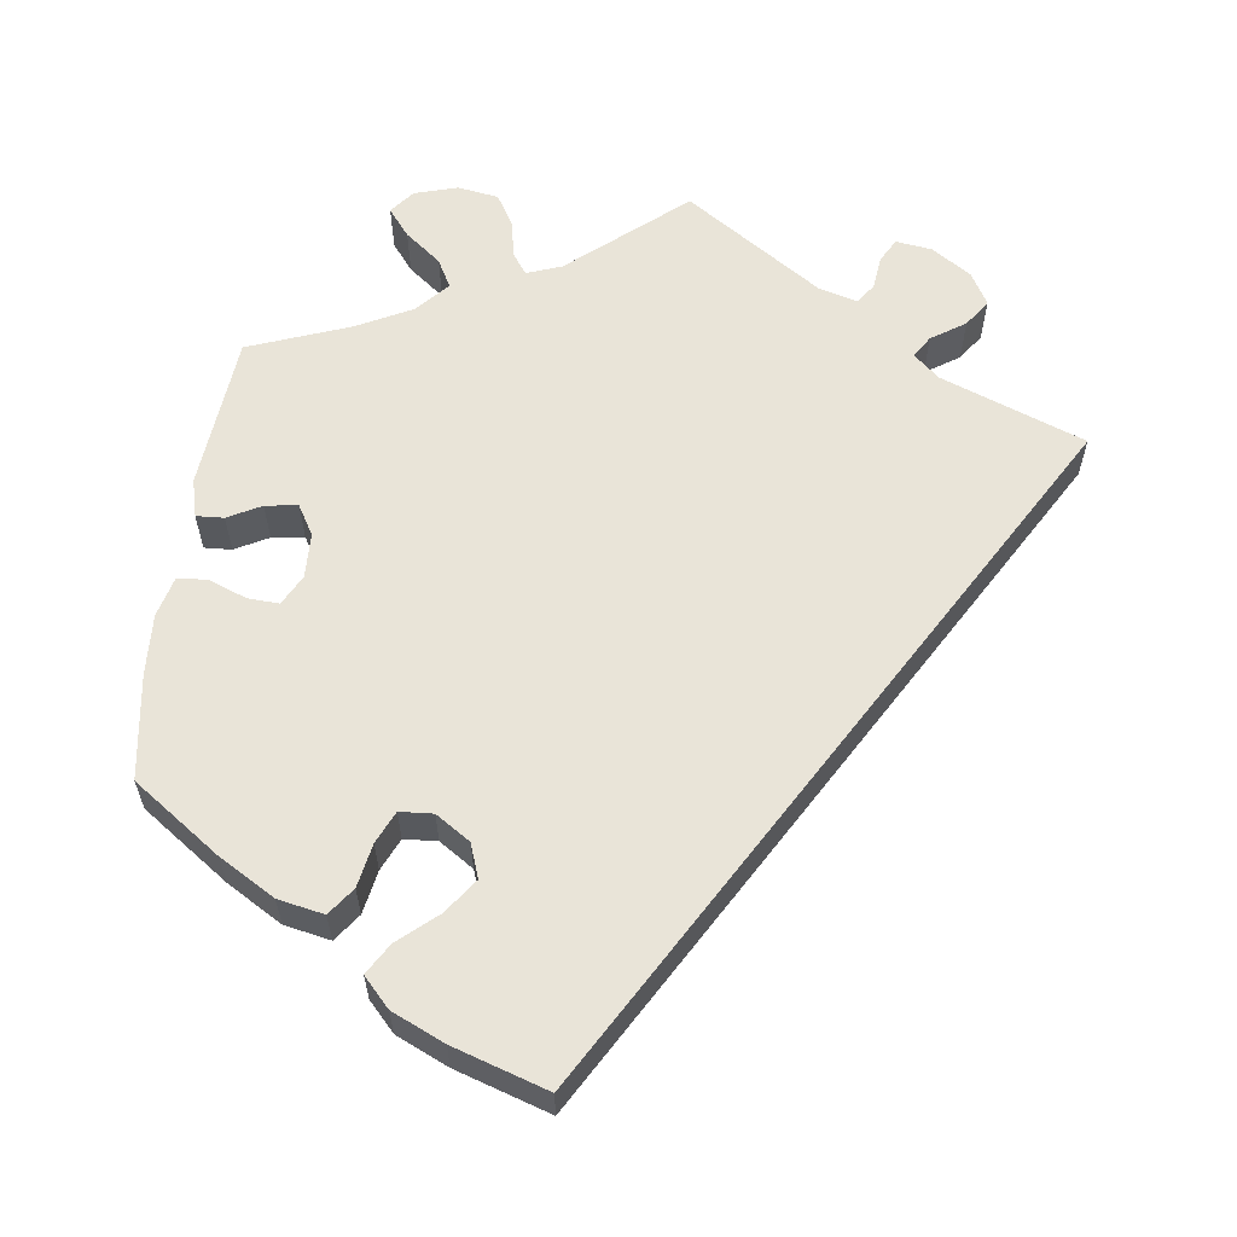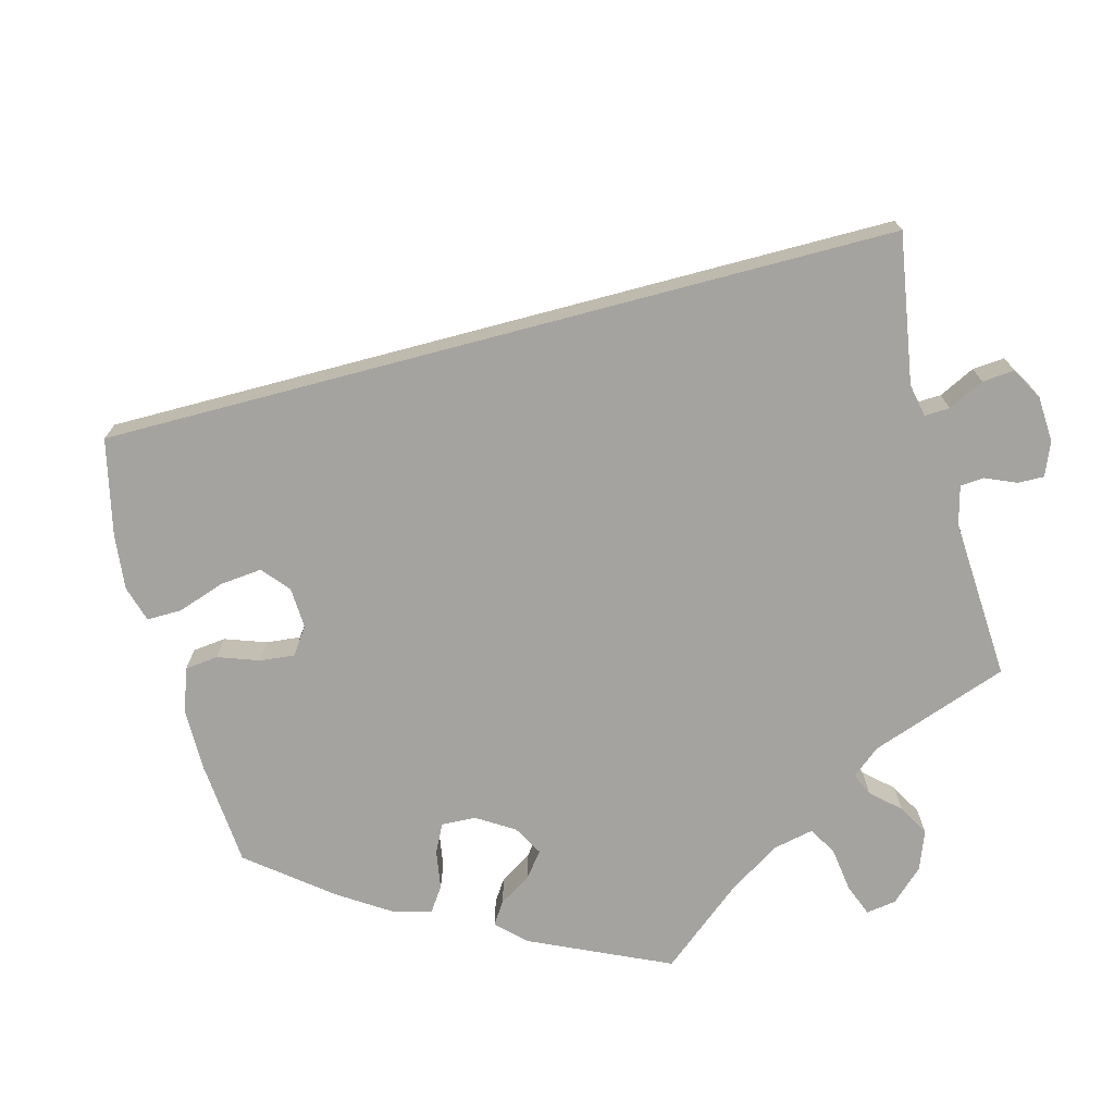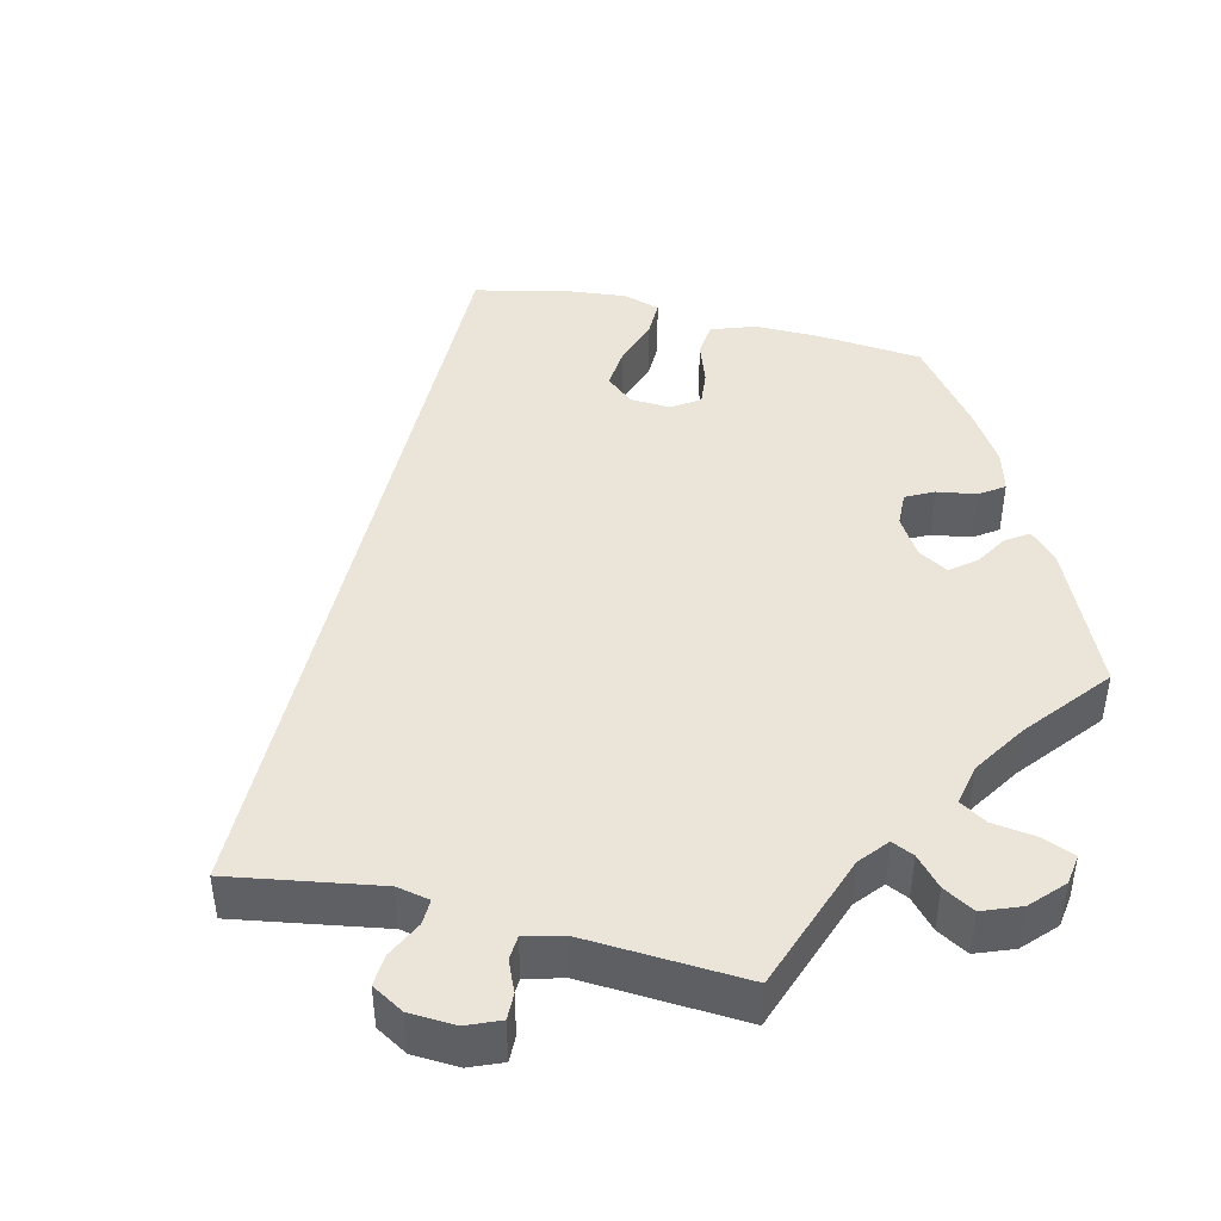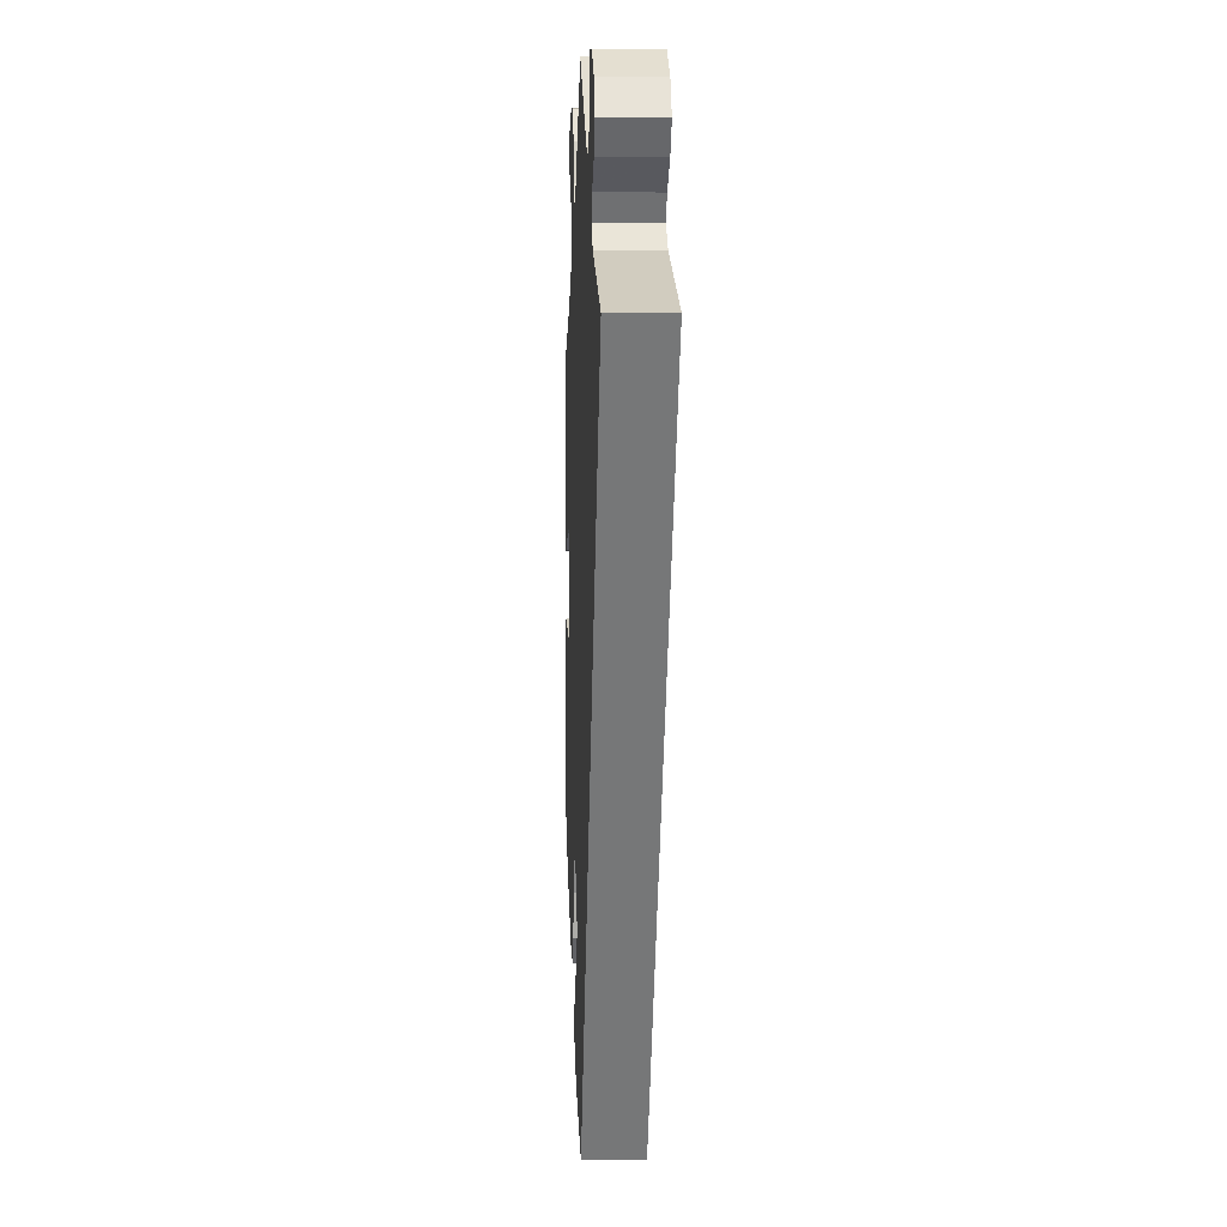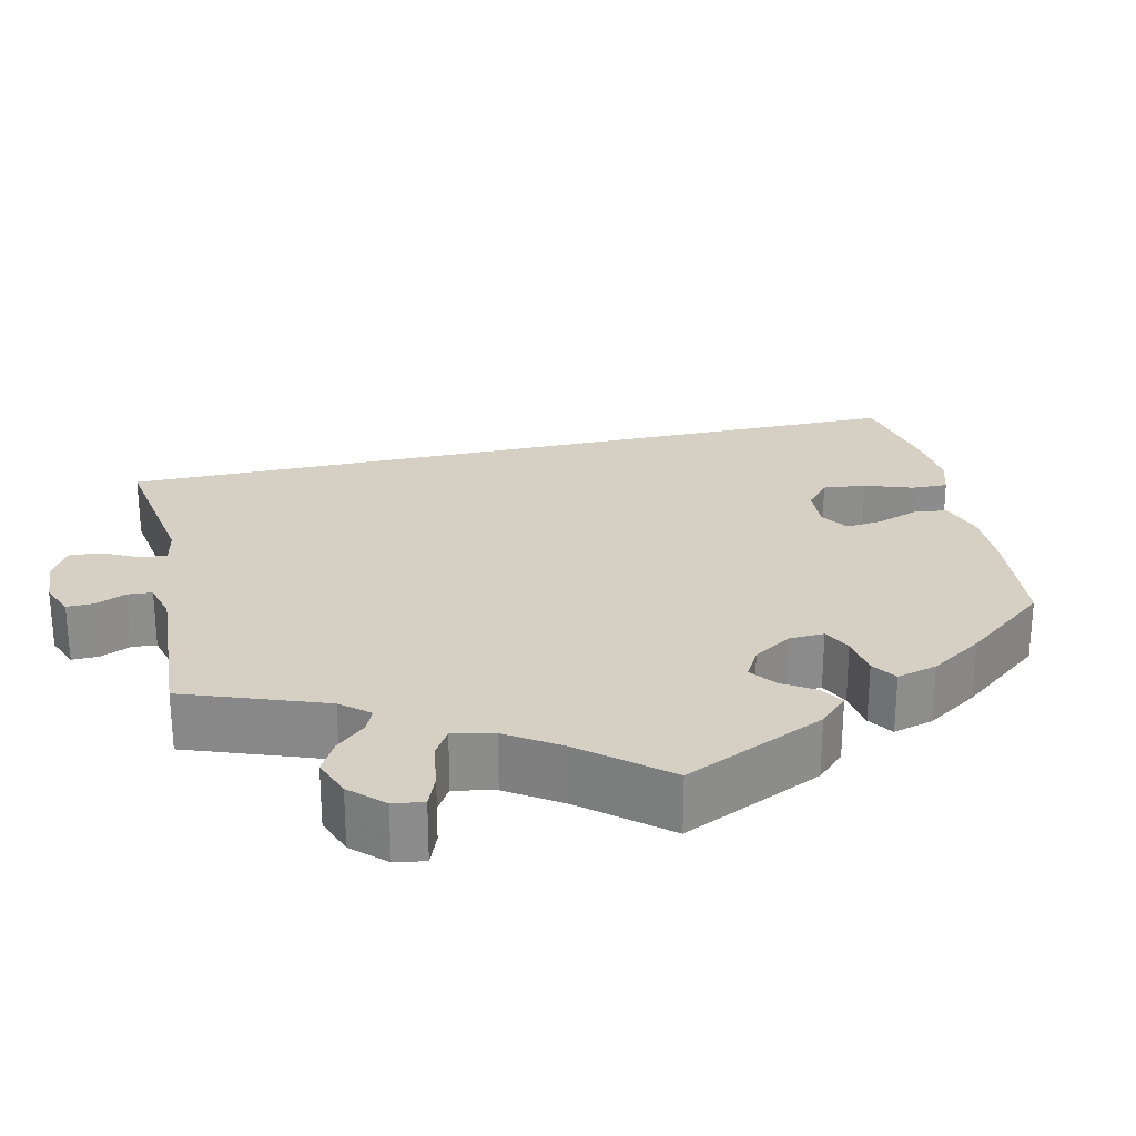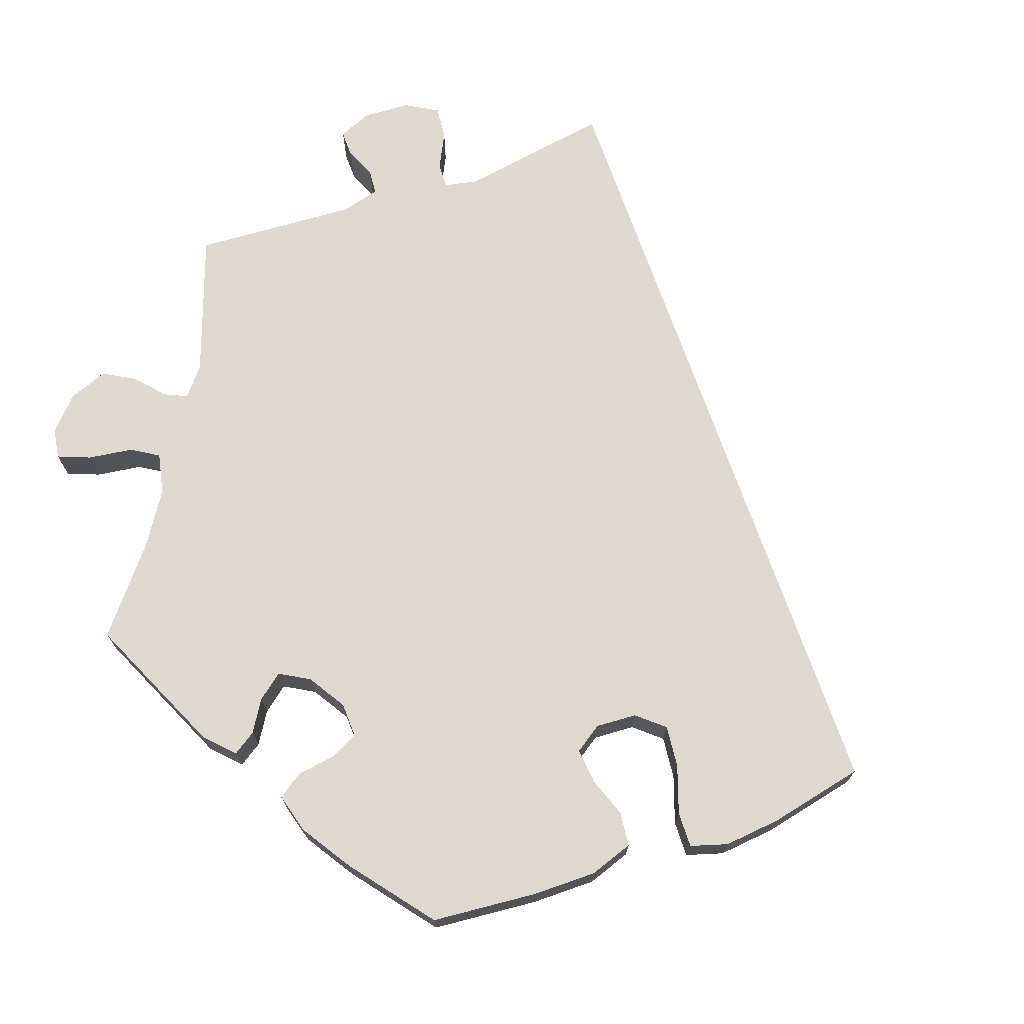
<metadata>
{"format":"obj","ext":"obj","renderer":"f3d","projection":"perspective","resolution":1024,"background":"white","views":[{"elev":60.3,"azim":-172.4,"up":"+Y"},{"elev":-72.9,"azim":-105.2,"up":"+Y"},{"elev":44.8,"azim":-16.4,"up":"+Y"},{"elev":3.1,"azim":-92.7,"up":"+Z"},{"elev":26.0,"azim":47.4,"up":"+Y"},{"elev":71.6,"azim":130.6,"up":"+Y"}]}
</metadata>
<code>
v 0.141 0.07 0.458
v 0.184 0.07 0.442
v 0.202 0.07 0.467
v 0.212 0.07 0.514
v 0.235 0.07 0.553
v 0.286 0.07 0.561
v 0.339 0.07 0.545
v 0.363 0.07 0.515
v 0.336 0.07 0.481
v 0.291 0.07 0.446
v 0.272 0.07 0.411
v 0.307 0.07 0.372
v 0.377 0.07 0.336
v 0.501 0.07 0.289
v 0.519 0.07 0.097
v 0.507 0.07 0.05
v 0.473 0.07 0.052
v 0.432 0.07 0.074
v 0.392 0.07 0.08
v 0.37 0.07 0.043
v 0.368 0.07 -0.013
v 0.388 0.07 -0.051
v 0.427 0.07 -0.049
v 0.474 0.07 -0.031
v 0.511 0.07 -0.034
v 0.524 0.07 -0.084
v 0.52 0.07 -0.16
v 0.501 0.07 -0.289
v 0.392 0.07 -0.365
v 0.323 0.07 -0.405
v 0.266 0.07 -0.416
v 0.241 0.07 -0.382
v 0.231 0.07 -0.328
v 0.213 0.07 -0.288
v 0.172 0.07 -0.285
v 0.129 0.07 -0.313
v 0.114 0.07 -0.355
v 0.145 0.07 -0.398
v 0.192 0.07 -0.439
v 0.215 0.07 -0.477
v 0.182 0.07 -0.512
v 0.117 0.07 -0.541
v 0 0.07 -0.578
v -0.501 0.07 0.288
v -0.323 0.07 0.355
v -0.291 0.07 0.383
v -0.308 0.07 0.41
v -0.35 0.07 0.438
v -0.373 0.07 0.471
v -0.35 0.07 0.511
v -0.301 0.07 0.543
v -0.256 0.07 0.549
v -0.24 0.07 0.52
v -0.235 0.07 0.478
v -0.218 0.07 0.453
v -0.17 0.07 0.466
v 0 0.07 0.578
v 0.141 0 0.458
v 0.184 0 0.442
v 0.202 0 0.467
v 0.212 0 0.514
v 0.235 0 0.553
v 0.286 0 0.561
v 0.339 0 0.545
v 0.363 0 0.515
v 0.336 0 0.481
v 0.291 0 0.446
v 0.272 0 0.411
v 0.307 0 0.372
v 0.377 0 0.336
v 0.501 0 0.289
v 0.519 0 0.097
v 0.507 0 0.05
v 0.473 0 0.052
v 0.432 0 0.074
v 0.392 0 0.08
v 0.37 0 0.043
v 0.368 0 -0.013
v 0.388 0 -0.051
v 0.427 0 -0.049
v 0.474 0 -0.031
v 0.511 0 -0.034
v 0.524 0 -0.084
v 0.52 0 -0.16
v 0.501 0 -0.289
v 0.392 0 -0.365
v 0.323 0 -0.405
v 0.266 0 -0.416
v 0.241 0 -0.382
v 0.231 0 -0.328
v 0.213 0 -0.288
v 0.172 0 -0.285
v 0.129 0 -0.313
v 0.114 0 -0.355
v 0.145 0 -0.398
v 0.192 0 -0.439
v 0.215 0 -0.477
v 0.182 0 -0.512
v 0.117 0 -0.541
v 0 0 -0.578
v -0.501 0 0.288
v -0.323 0 0.355
v -0.291 0 0.383
v -0.308 0 0.41
v -0.35 0 0.438
v -0.373 0 0.471
v -0.35 0 0.511
v -0.301 0 0.543
v -0.256 0 0.549
v -0.24 0 0.52
v -0.235 0 0.478
v -0.218 0 0.453
v -0.17 0 0.466
v 0 0 0.578
f 56 57 1
f 55 56 1 2
f 51 52 53 54
f 51 54 55
f 50 51 55
f 47 48 49 50
f 46 47 50 55
f 42 43 44 45
f 42 45 46
f 38 39 40 41
f 37 38 41 42
f 30 31 32 33
f 30 33 34
f 29 30 34
f 28 29 34
f 27 28 34 35
f 23 24 25 26
f 22 23 26 27
f 15 16 17 18
f 13 14 15 18
f 12 13 18 19
f 11 12 19 20
f 7 8 9 10
f 7 10 11
f 6 7 11
f 3 4 5 6
f 2 3 6 11
f 37 42 46 55
f 36 37 55 2
f 35 36 2 11
f 22 27 35
f 21 22 35
f 11 20 21 35
f 58 114 113
f 59 58 113 112
f 111 110 109 108
f 112 111 108
f 112 108 107
f 107 106 105 104
f 112 107 104 103
f 102 101 100 99
f 103 102 99
f 98 97 96 95
f 99 98 95 94
f 90 89 88 87
f 91 90 87
f 91 87 86
f 91 86 85
f 92 91 85 84
f 83 82 81 80
f 84 83 80 79
f 75 74 73 72
f 75 72 71 70
f 76 75 70 69
f 77 76 69 68
f 67 66 65 64
f 68 67 64
f 68 64 63
f 63 62 61 60
f 68 63 60 59
f 112 103 99 94
f 59 112 94 93
f 68 59 93 92
f 92 84 79
f 92 79 78
f 92 78 77 68
f 1 58 59 2
f 2 59 60 3
f 3 60 61 4
f 4 61 62 5
f 5 62 63 6
f 6 63 64 7
f 7 64 65 8
f 8 65 66 9
f 9 66 67 10
f 10 67 68 11
f 11 68 69 12
f 12 69 70 13
f 13 70 71 14
f 14 71 72 15
f 15 72 73 16
f 16 73 74 17
f 17 74 75 18
f 18 75 76 19
f 19 76 77 20
f 20 77 78 21
f 21 78 79 22
f 22 79 80 23
f 23 80 81 24
f 24 81 82 25
f 25 82 83 26
f 26 83 84 27
f 27 84 85 28
f 28 85 86 29
f 29 86 87 30
f 30 87 88 31
f 31 88 89 32
f 32 89 90 33
f 33 90 91 34
f 34 91 92 35
f 35 92 93 36
f 36 93 94 37
f 37 94 95 38
f 38 95 96 39
f 39 96 97 40
f 40 97 98 41
f 41 98 99 42
f 42 99 100 43
f 43 100 101 44
f 44 101 102 45
f 45 102 103 46
f 46 103 104 47
f 47 104 105 48
f 48 105 106 49
f 49 106 107 50
f 50 107 108 51
f 51 108 109 52
f 52 109 110 53
f 53 110 111 54
f 54 111 112 55
f 55 112 113 56
f 56 113 114 57
f 57 114 58 1

</code>
